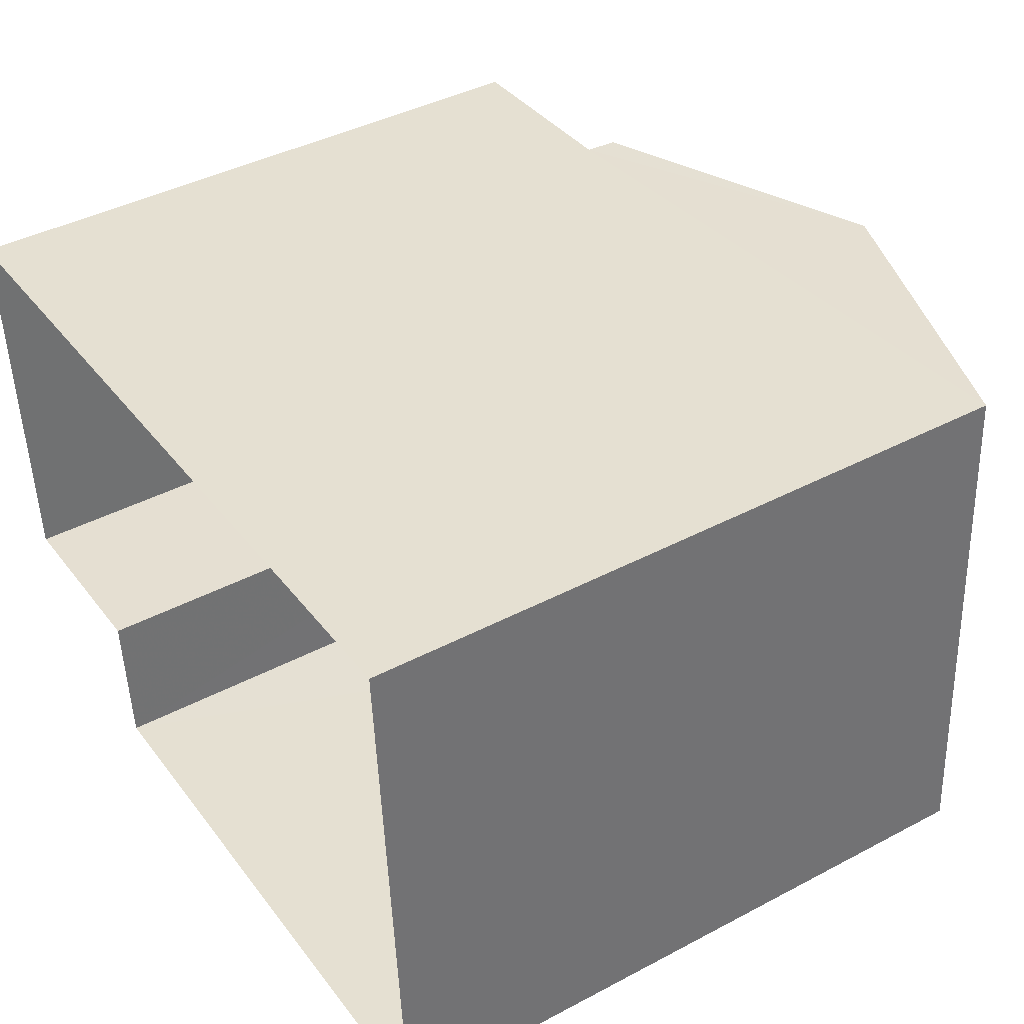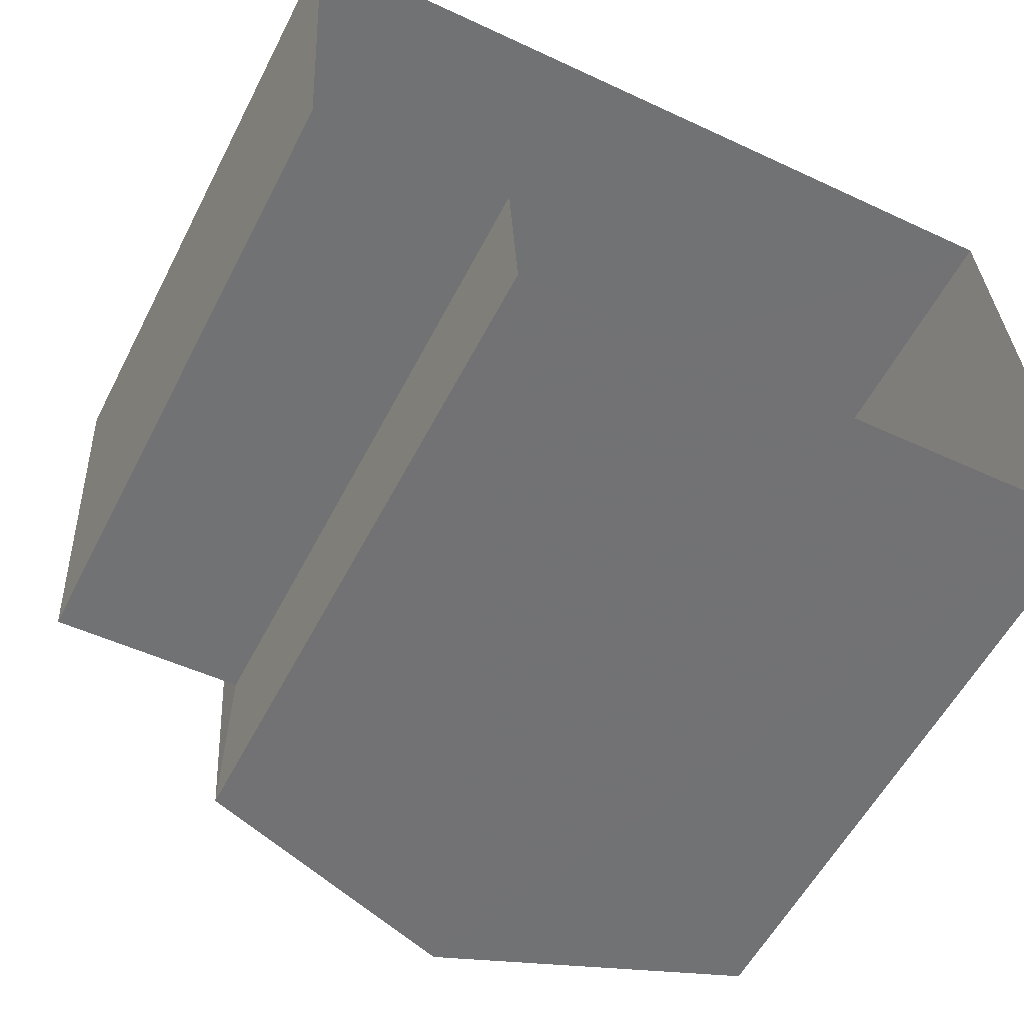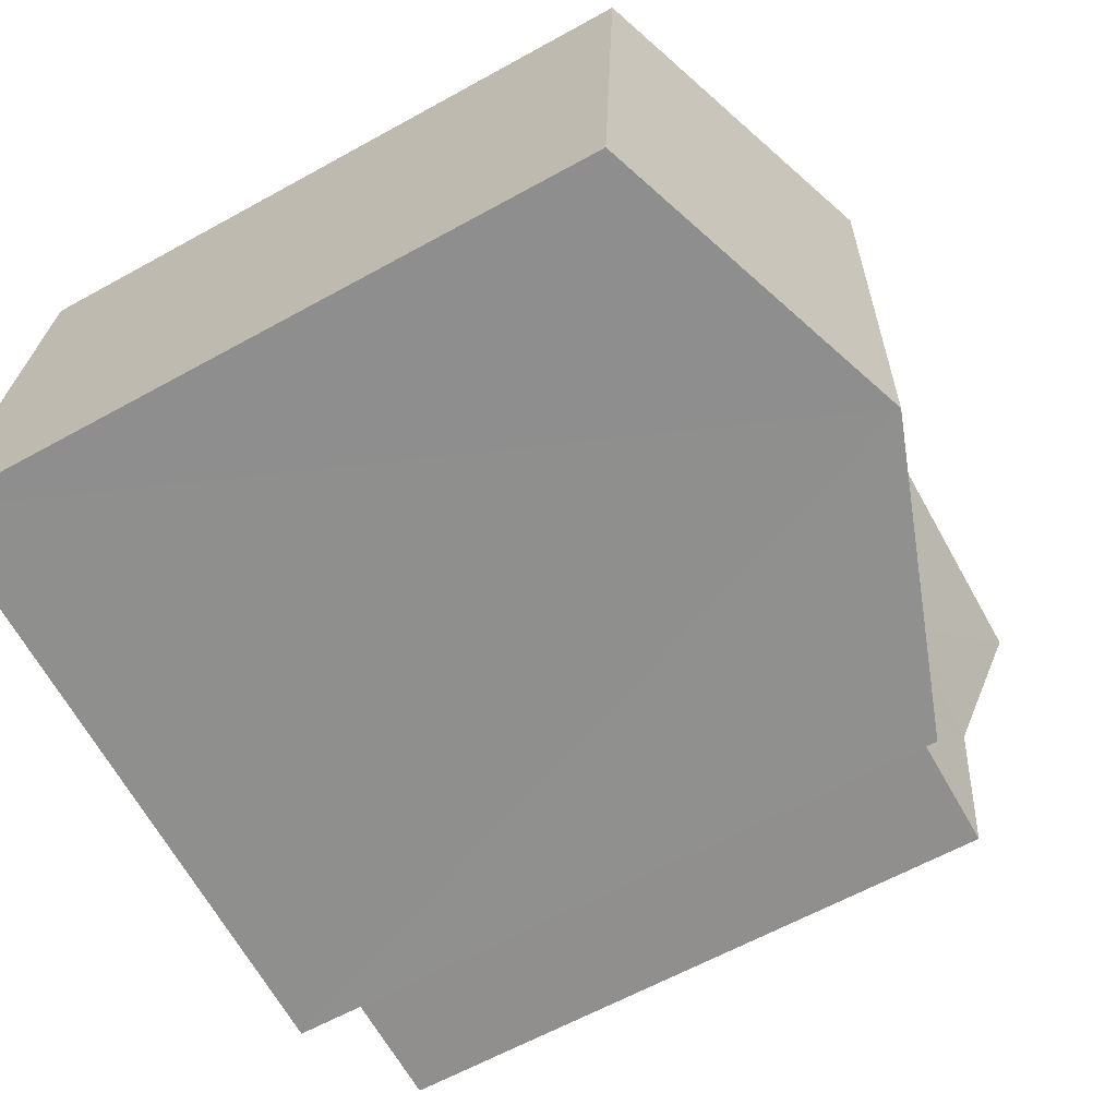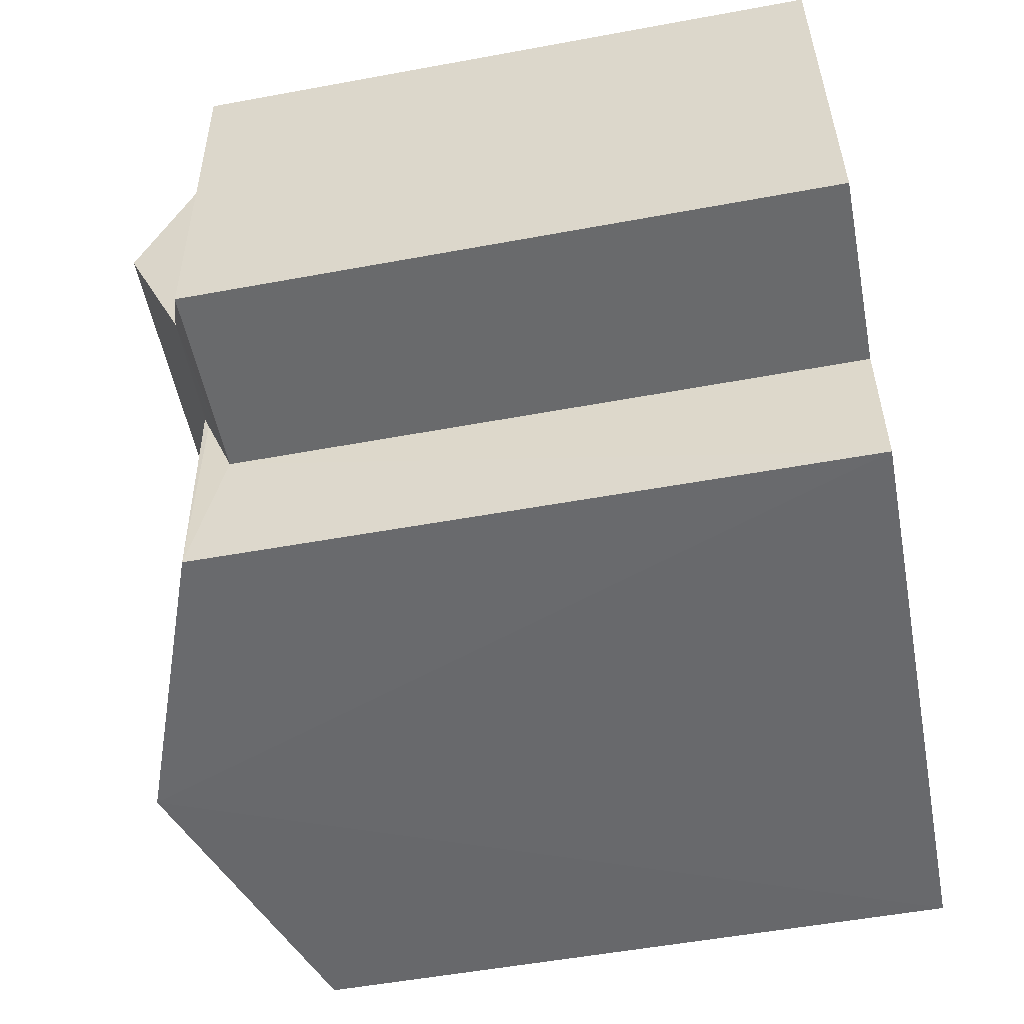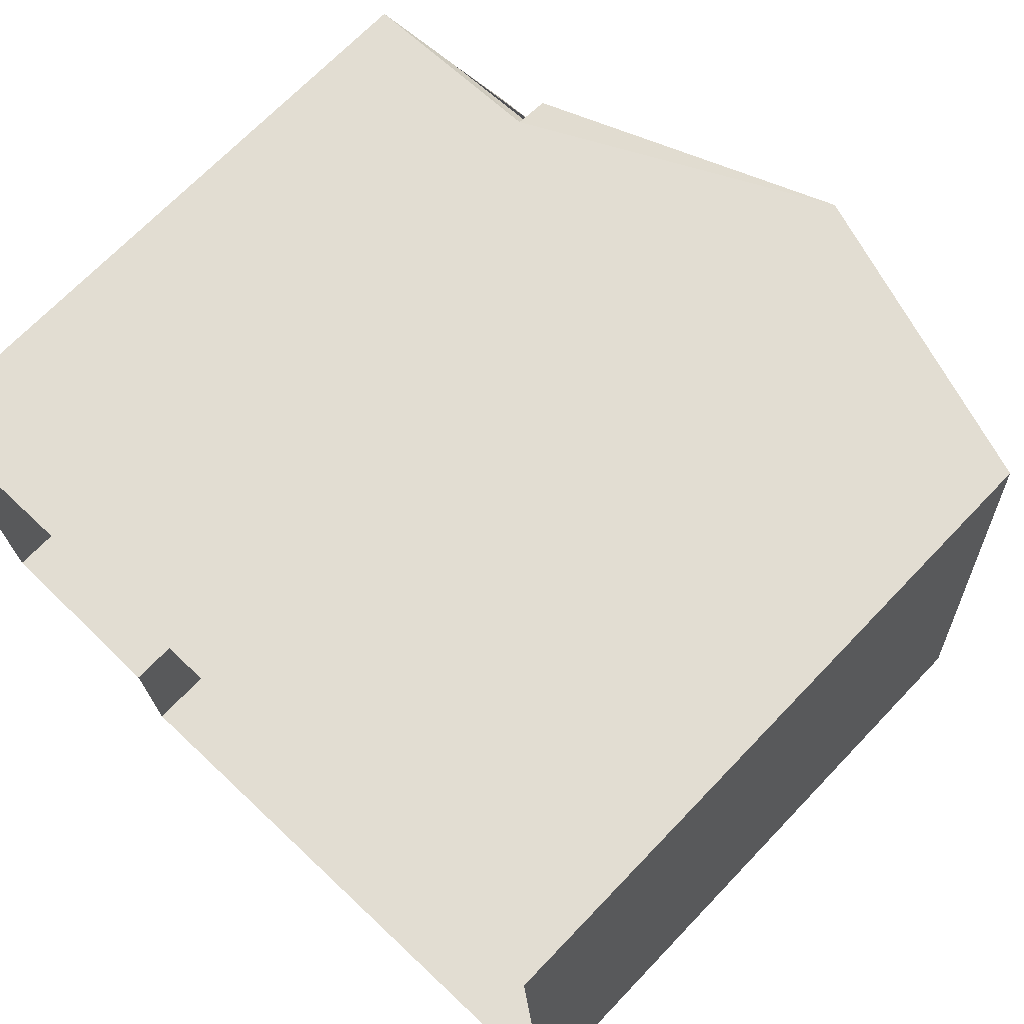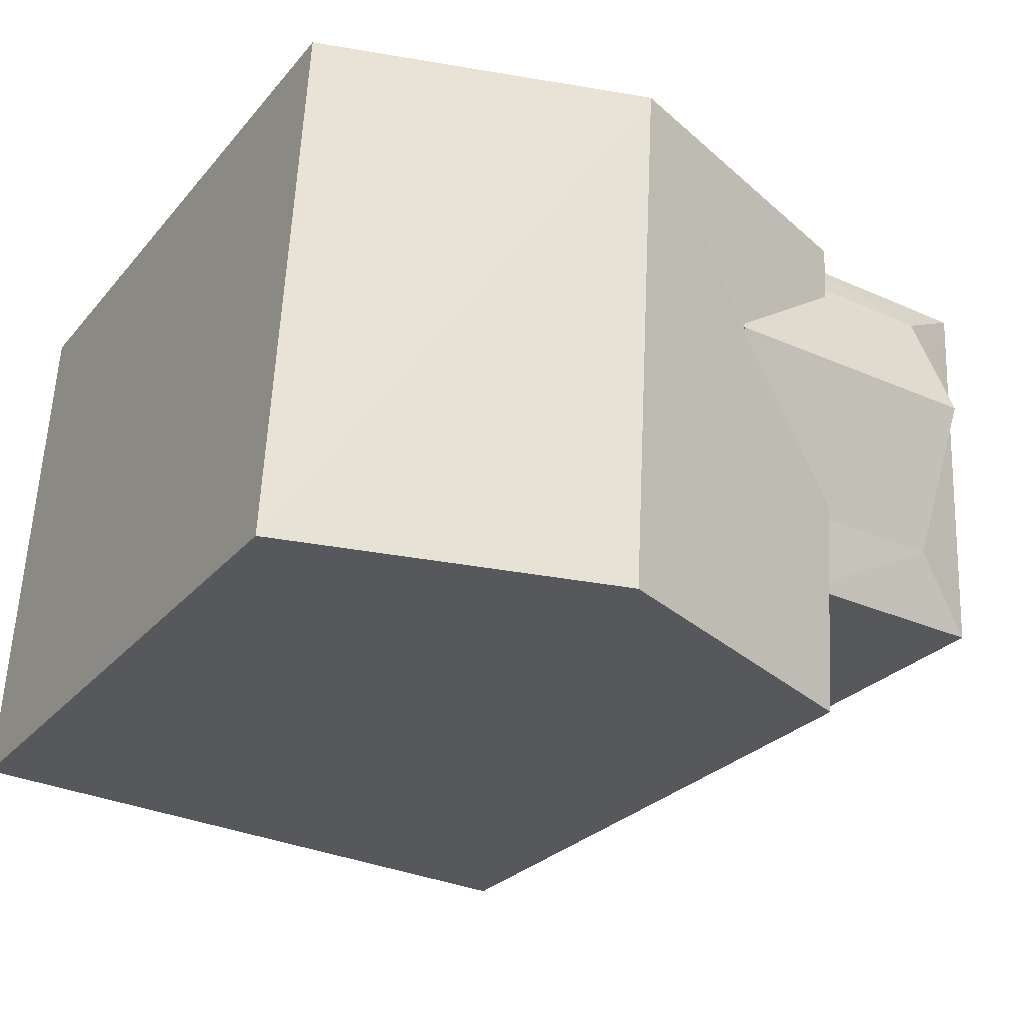
<metadata>
{"format":"obj","ext":"obj","renderer":"f3d","projection":"perspective","resolution":1024,"background":"white","views":[{"elev":41.1,"azim":-122.7,"up":"+Y"},{"elev":-56.9,"azim":152.8,"up":"+Y"},{"elev":-62.6,"azim":-60.7,"up":"+Y"},{"elev":-56.1,"azim":100.8,"up":"+Y"},{"elev":69.6,"azim":-136.3,"up":"+Y"},{"elev":-26.7,"azim":-30.8,"up":"+Y"}]}
</metadata>
<code>
v -3.739e+05 -1.045e+05 23.64
v -3.739e+05 -1.045e+05 23.64
v -3.738e+05 -1.045e+05 23.64
v -3.739e+05 -1.045e+05 23.64
v -3.739e+05 -1.045e+05 23.64
v -3.739e+05 -1.045e+05 23.64
v -3.739e+05 -1.045e+05 31.88
v -3.739e+05 -1.045e+05 30.71
v -3.739e+05 -1.045e+05 31.88
v -3.739e+05 -1.045e+05 30.71
v -3.739e+05 -1.045e+05 30.65
v -3.739e+05 -1.045e+05 30.65
v -3.739e+05 -1.045e+05 30.71
v -3.739e+05 -1.045e+05 31.3
v -3.739e+05 -1.045e+05 31.27
v -3.739e+05 -1.045e+05 31.3
v -3.739e+05 -1.045e+05 31.27
v -3.739e+05 -1.045e+05 30.71
v -3.739e+05 -1.045e+05 30.71
v -3.739e+05 -1.045e+05 30.71
v -3.739e+05 -1.045e+05 30.37
v -3.739e+05 -1.045e+05 30.37
v -3.738e+05 -1.045e+05 30.37
v -3.739e+05 -1.045e+05 30.65
v -3.739e+05 -1.045e+05 30.37
v -3.739e+05 -1.045e+05 30.65
f 1 2 3
f 3 2 4
f 4 2 5
f 2 6 5
f 17 15 16
f 7 8 9
f 7 10 8
f 11 12 13
f 12 14 13
f 13 14 15
f 14 16 15
f 7 17 18
f 18 17 19
f 7 9 15
f 9 20 13
f 15 9 13
f 17 7 15
f 21 22 12
f 11 21 12
f 12 23 24
f 12 22 23
f 25 24 23
f 25 26 24
f 24 19 14
f 14 19 16
f 24 26 19
f 16 19 17
f 8 4 5
f 8 10 4
f 23 1 3
f 23 22 1
f 14 12 24
f 2 1 22
f 21 2 22
f 10 7 25
f 10 25 4
f 4 25 3
f 7 18 25
f 3 25 23
f 21 6 2
f 6 21 20
f 13 20 11
f 11 20 21
f 8 5 9
f 5 6 9
f 6 20 9
f 18 19 26
f 25 18 26

</code>
